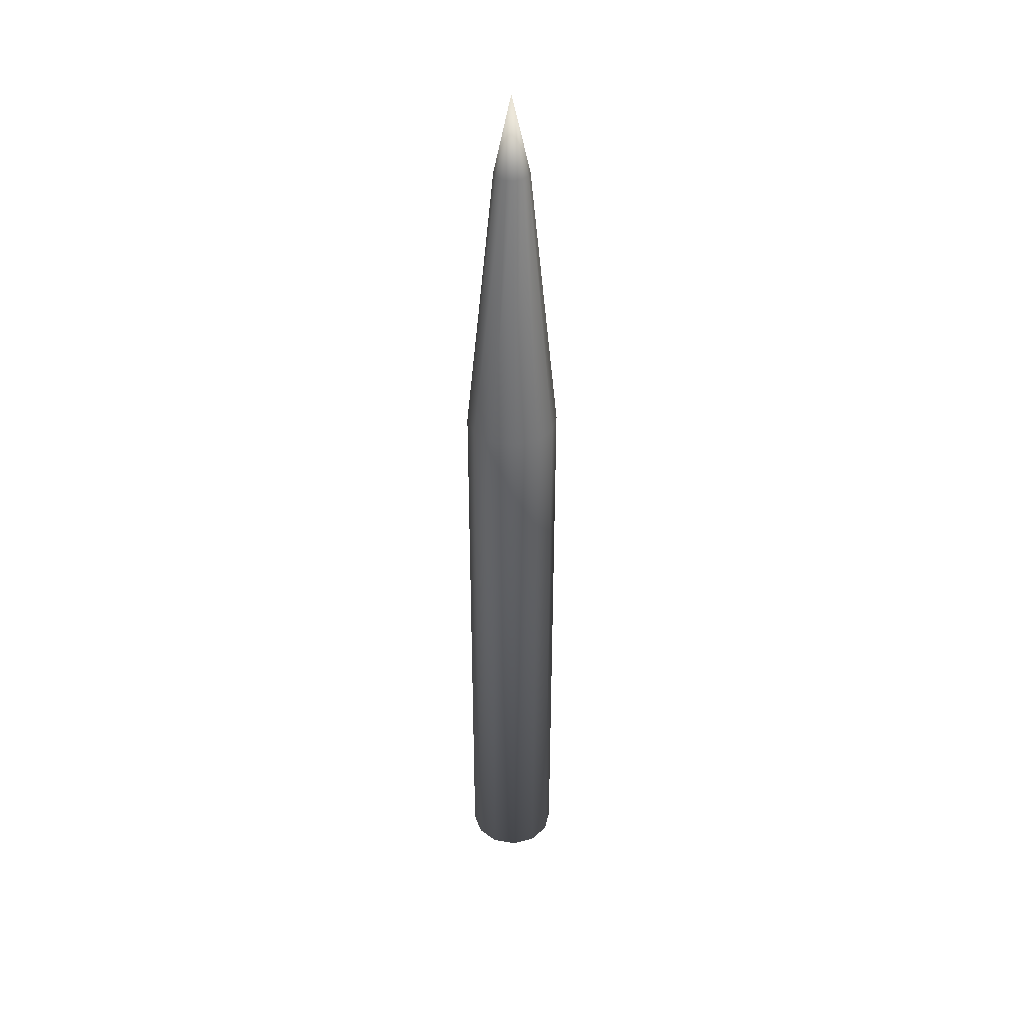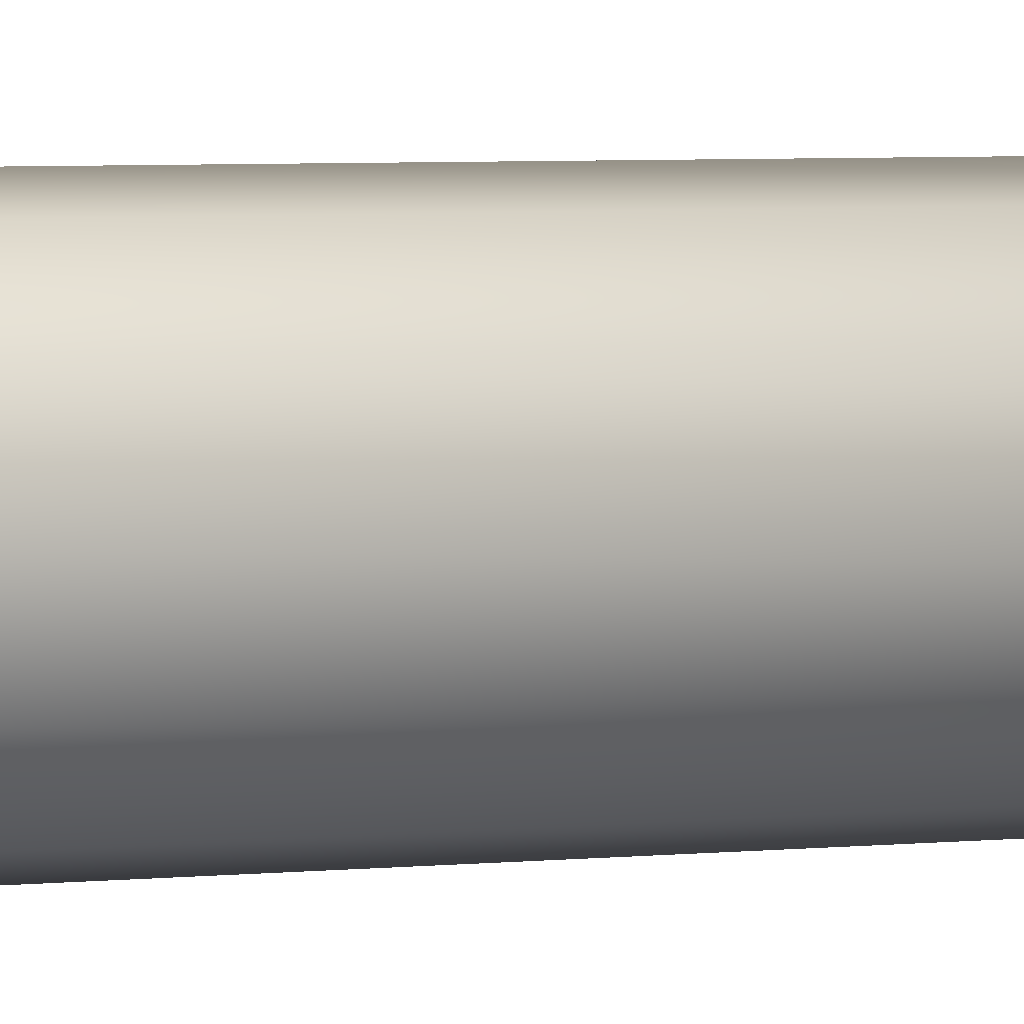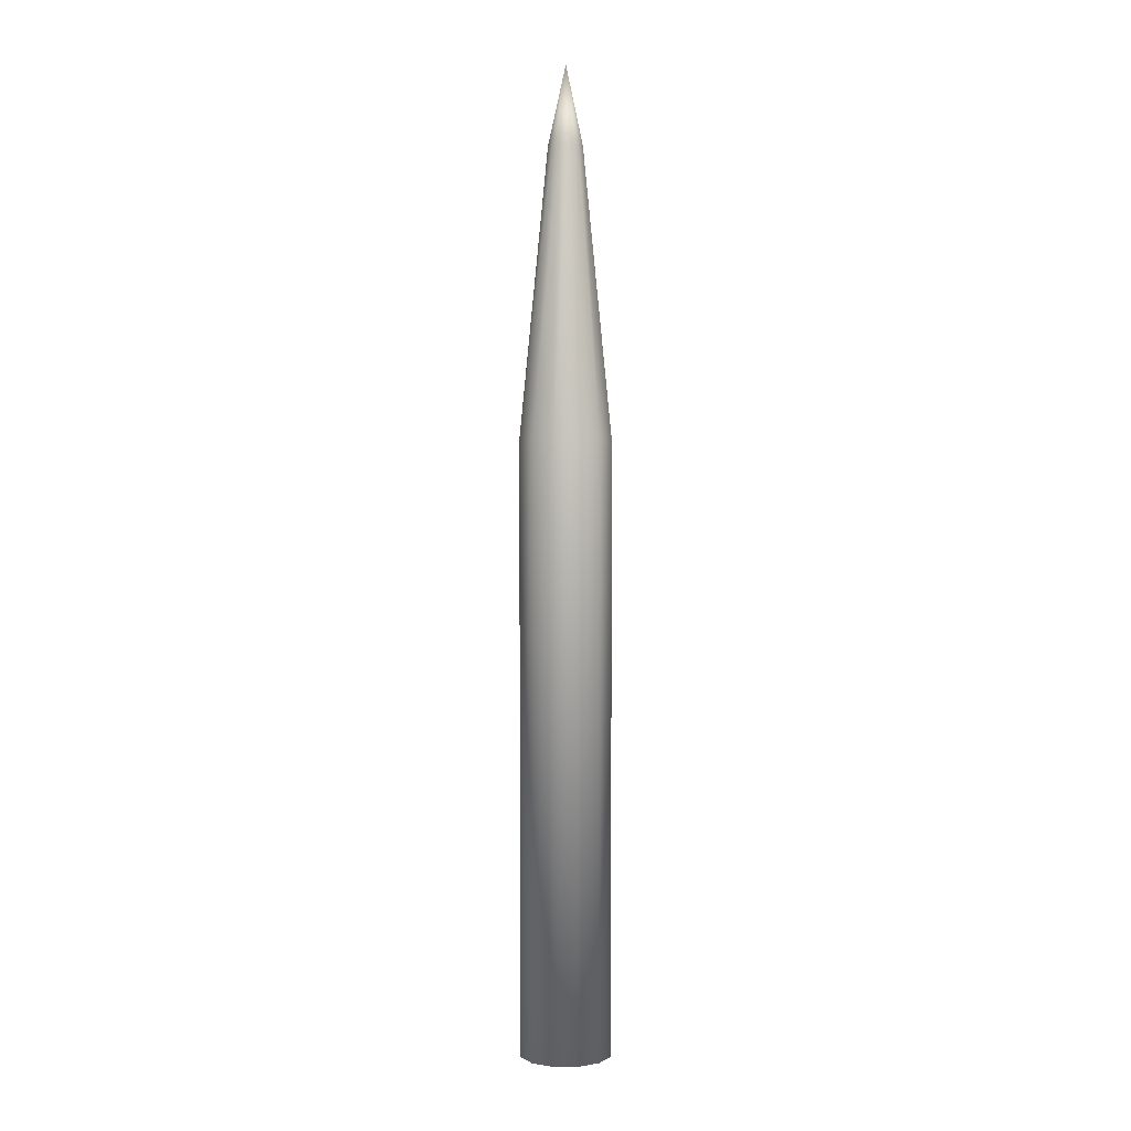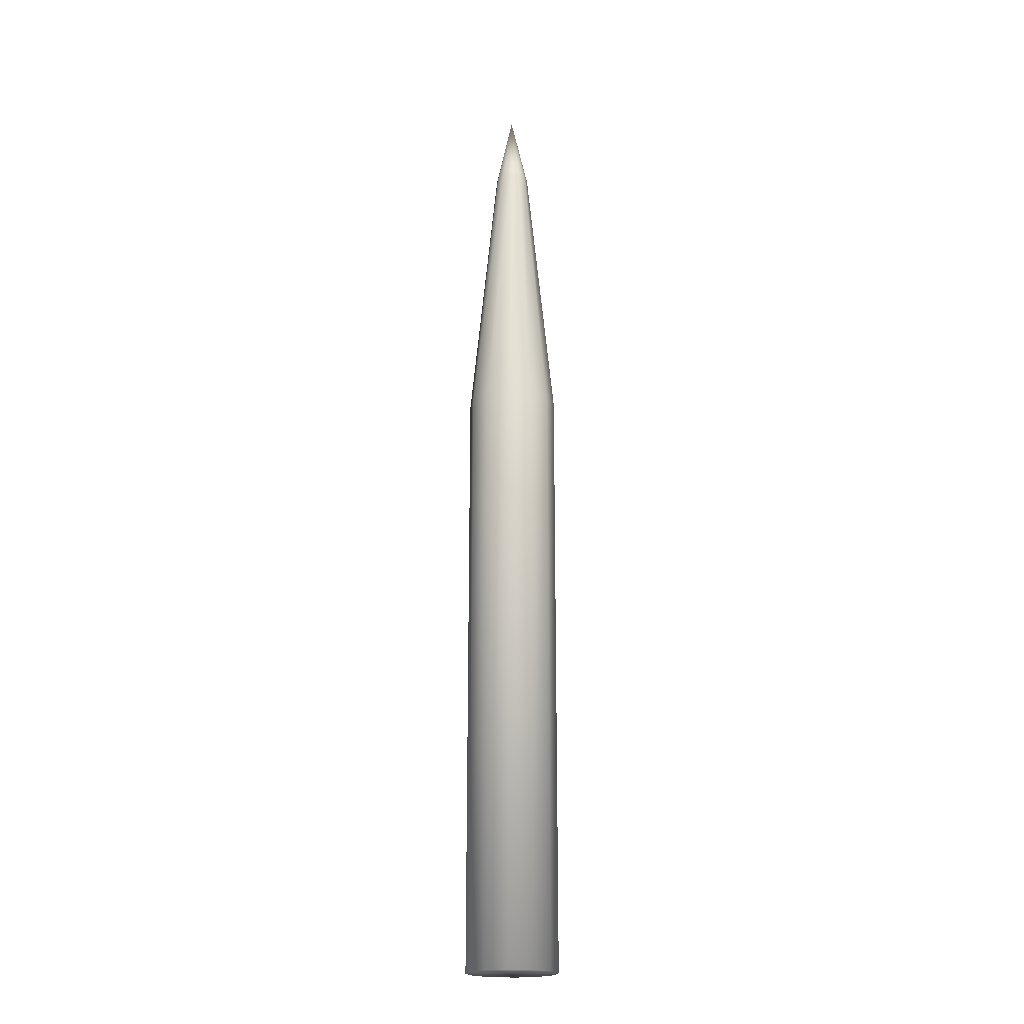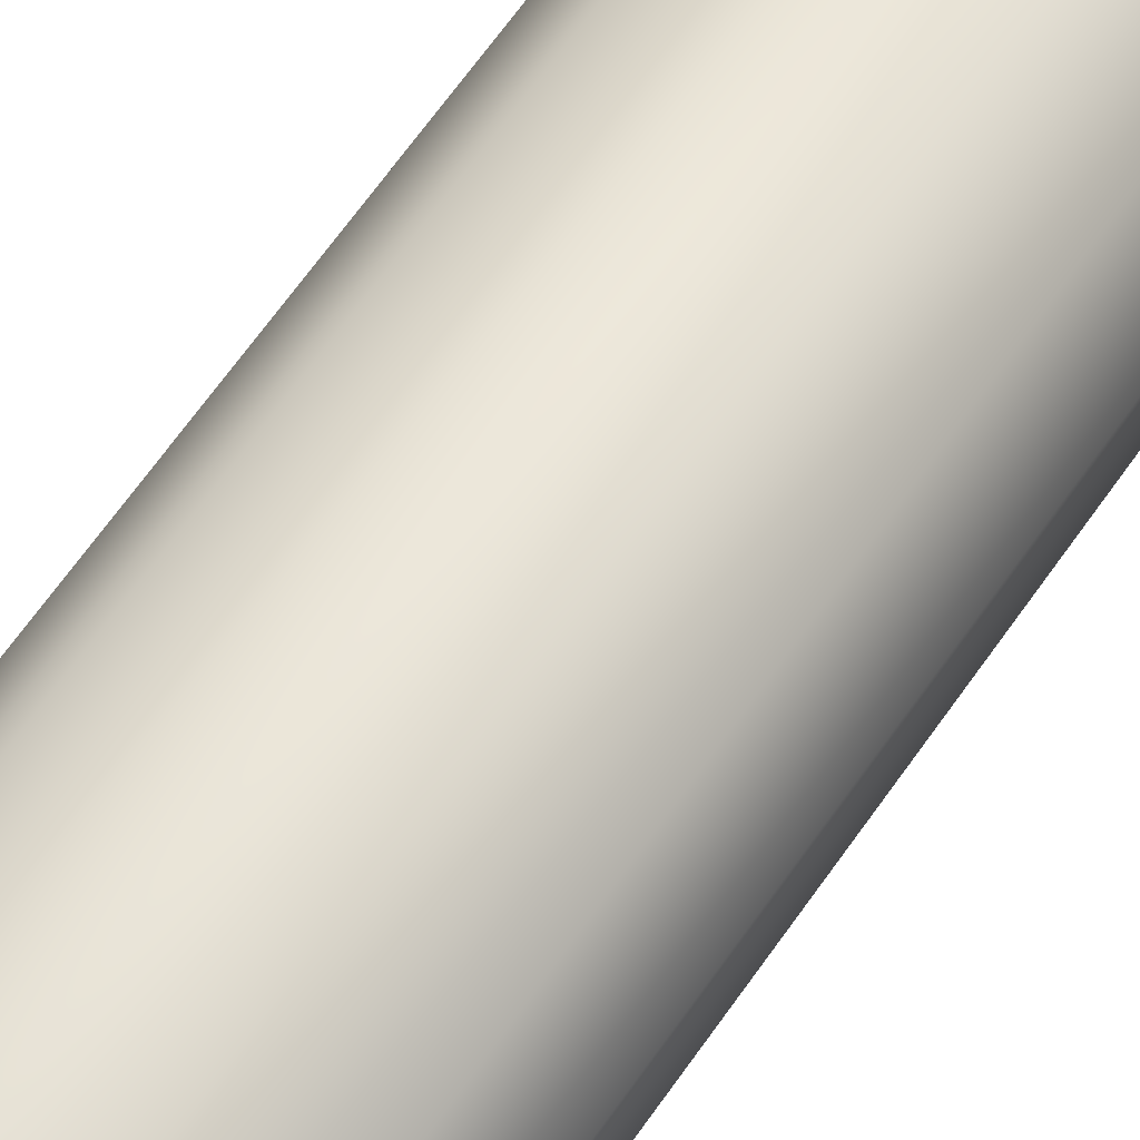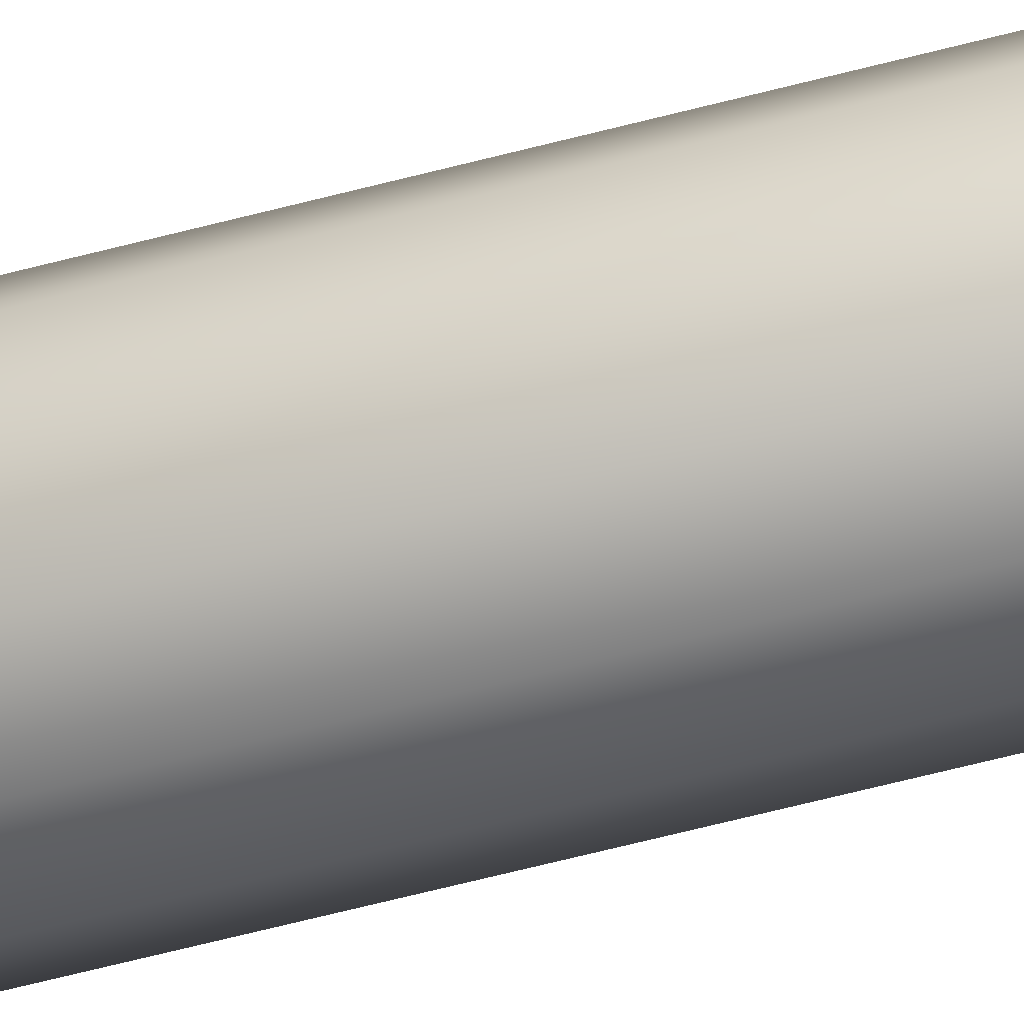
<metadata>
{"format":"obj","ext":"obj","renderer":"f3d","projection":"perspective","resolution":1024,"background":"white","views":[{"elev":38.4,"azim":176.9,"up":"+Y"},{"elev":2.2,"azim":-126.1,"up":"+Z"},{"elev":3.0,"azim":14.7,"up":"+Y"},{"elev":-19.7,"azim":-174.8,"up":"+Y"},{"elev":43.7,"azim":27.9,"up":"+Z"},{"elev":-62.0,"azim":105.0,"up":"+Z"}]}
</metadata>
<code>
v  6.201 53.18 -0
v  5.37 53.18 -3.101
v  2.042 90.99 -1.07
v  2.356 90.99 0.1015
v  3.1 53.18 -5.37
v  1.185 90.99 -1.927
v  -0 53.18 -6.201
v  0.0134 90.99 -2.241
v  -3.101 53.18 -5.37
v  -1.158 90.99 -1.927
v  -5.37 53.18 -3.101
v  -2.016 90.99 -1.07
v  -6.201 53.18 -0
v  -2.329 90.99 0.1015
v  -5.37 53.18 3.1
v  -2.016 90.99 1.273
v  -3.101 53.18 5.37
v  -1.158 90.99 2.131
v  -0 53.18 6.201
v  0.0134 90.99 2.445
v  3.1 53.18 5.37
v  1.185 90.99 2.131
v  5.37 53.18 3.101
v  2.042 90.99 1.273
v  0.0755 101.5 0.0886
v  6.201 -28.24 -0
v  5.37 -28.24 -3.101
v  3.1 -28.24 -5.37
v  -0 -28.24 -6.201
v  -3.101 -28.24 -5.37
v  -5.37 -28.24 -3.101
v  -6.201 -28.24 -0
v  -5.37 -28.24 3.1
v  -3.101 -28.24 5.37
v  -0 -28.24 6.201
v  3.1 -28.24 5.37
v  5.37 -28.24 3.101
o Threat_Spike_Low
g Threat_Spike_Low
f 1 2 3 4
f 2 5 6 3
f 5 7 8 6
f 7 9 10 8
f 9 11 12 10
f 11 13 14 12
f 13 15 16 14
f 15 17 18 16
f 17 19 20 18
f 19 21 22 20
f 21 23 24 22
f 23 1 4 24
f 3 25 4
f 6 25 3
f 8 25 6
f 10 25 8
f 12 25 10
f 14 25 12
f 16 25 14
f 18 25 16
f 20 25 18
f 22 25 20
f 24 25 22
f 4 25 24
f 2 1 26 27
f 5 2 27 28
f 7 5 28 29
f 9 7 29 30
f 11 9 30 31
f 13 11 31 32
f 15 13 32 33
f 17 15 33 34
f 19 17 34 35
f 21 19 35 36
f 23 21 36 37
f 1 23 37 26
f 26 35 34 27
f 26 37 36 35
f 34 33 28 27
f 33 32 29 28
f 32 31 30 29

</code>
